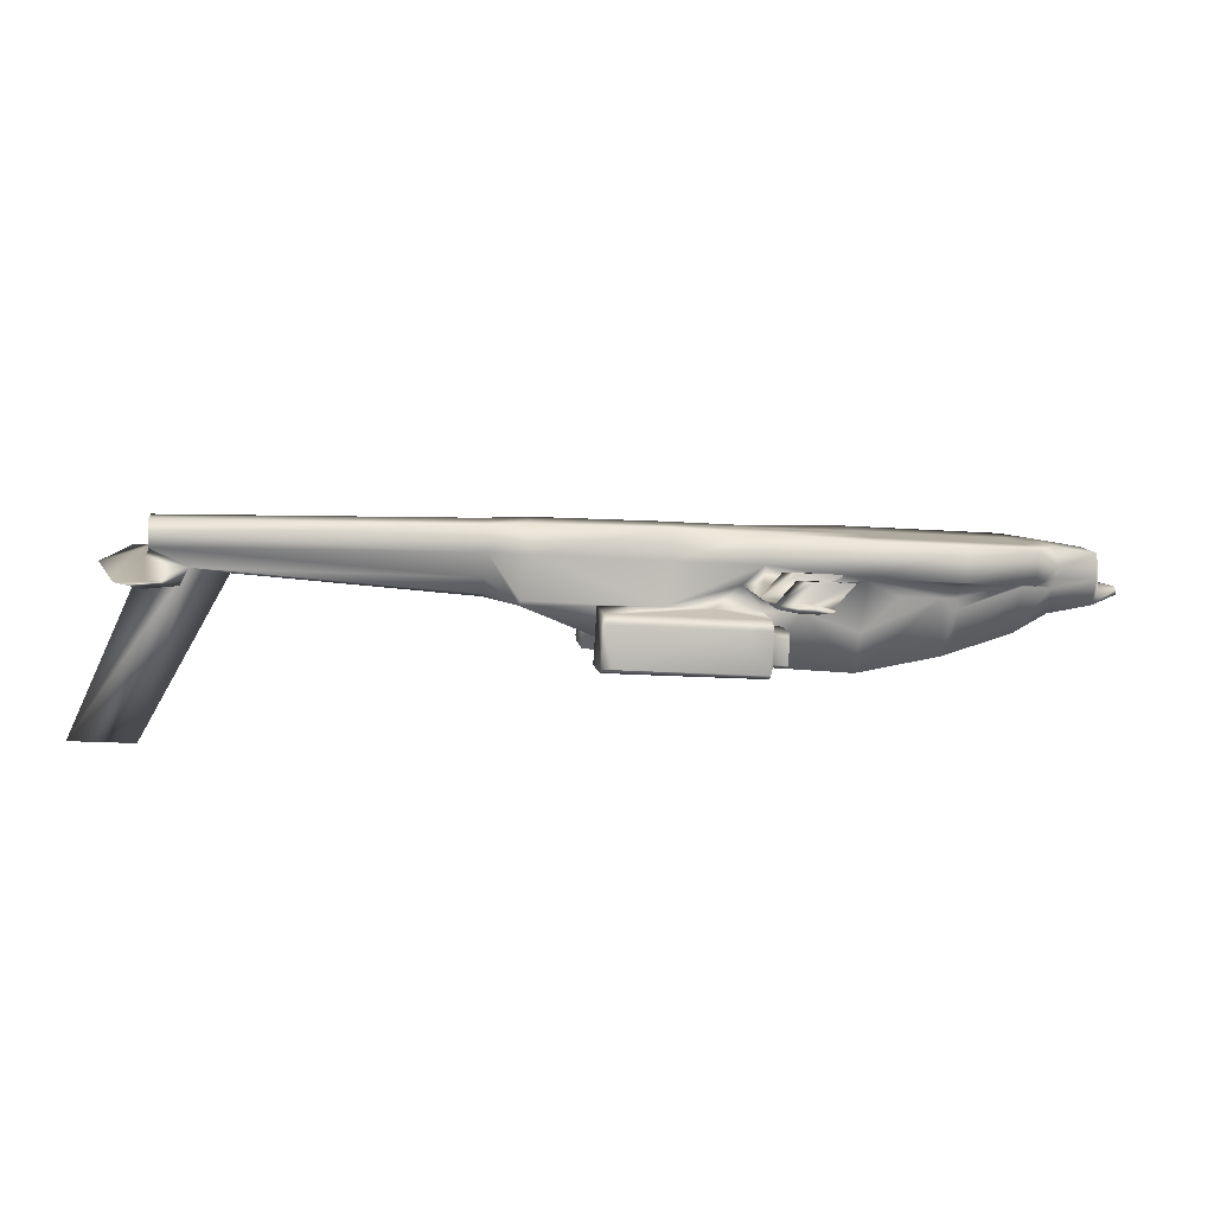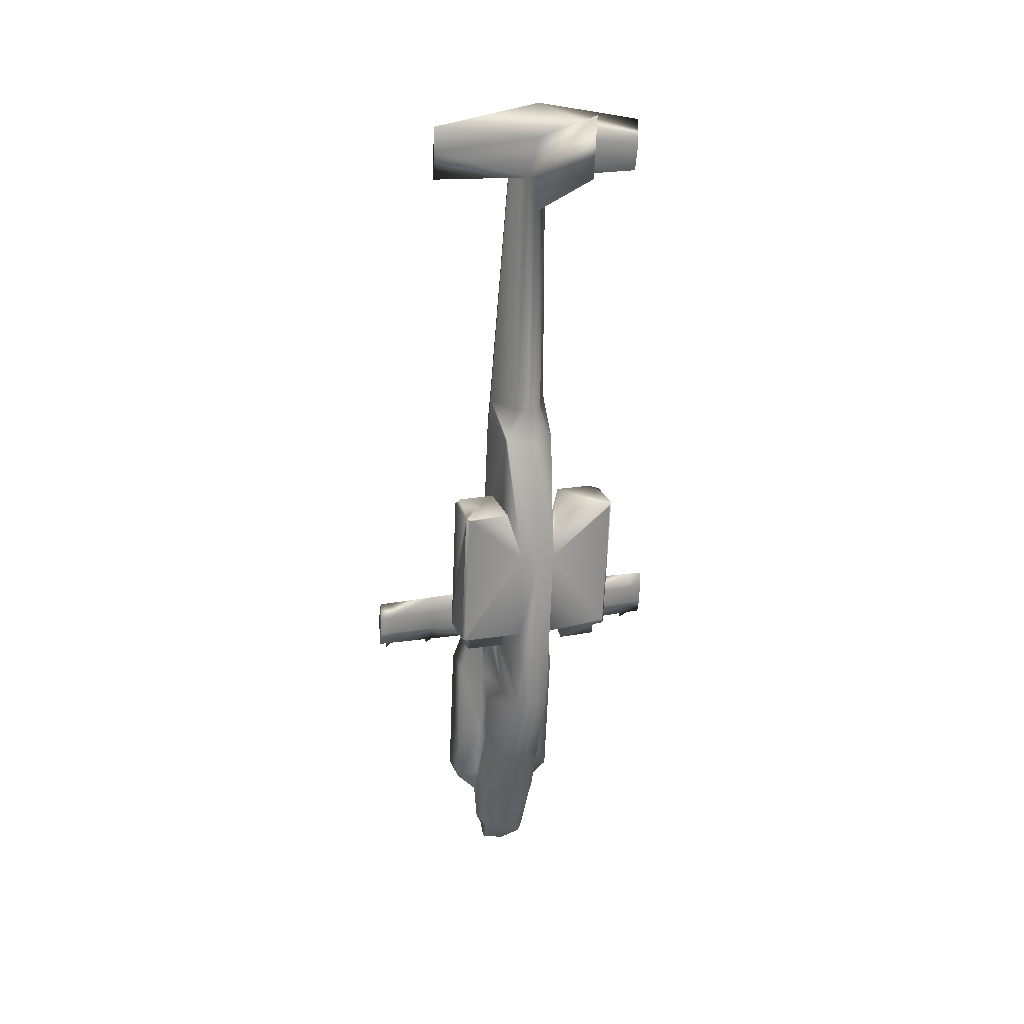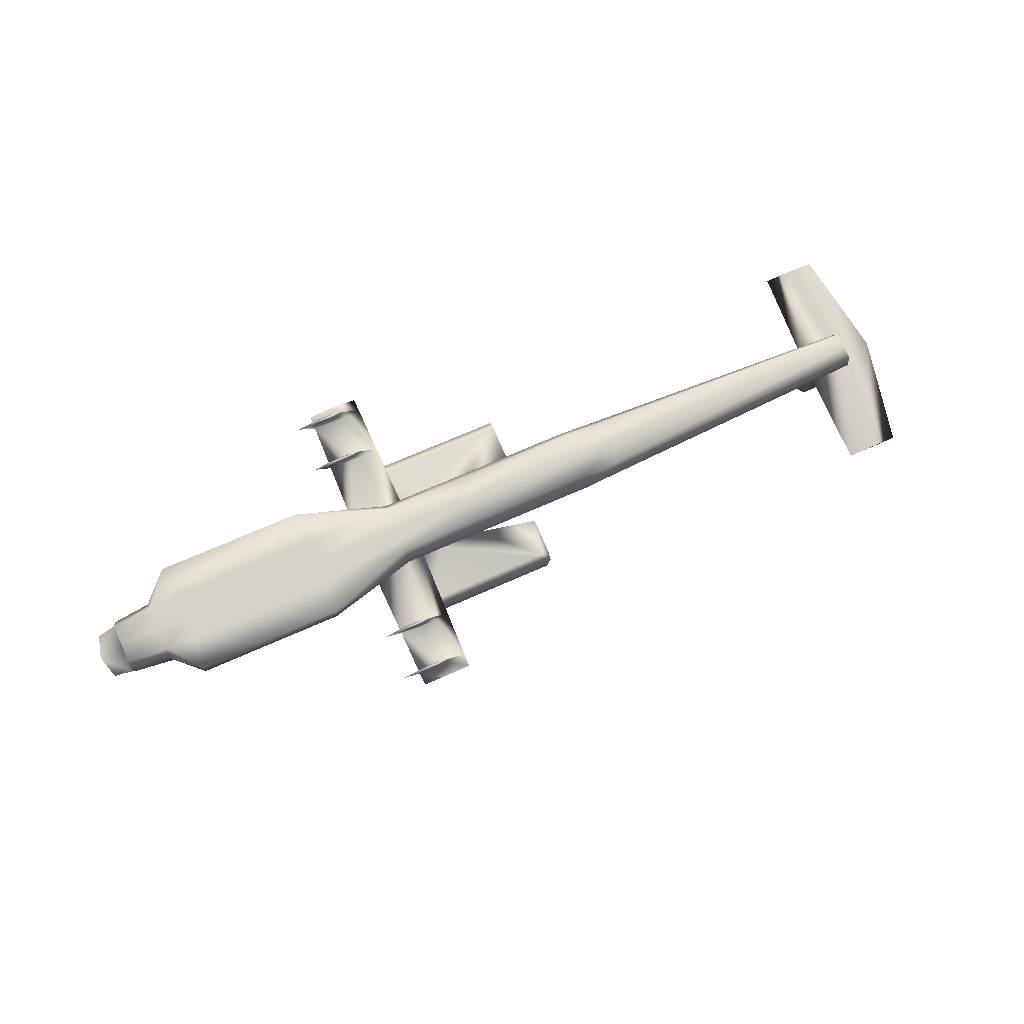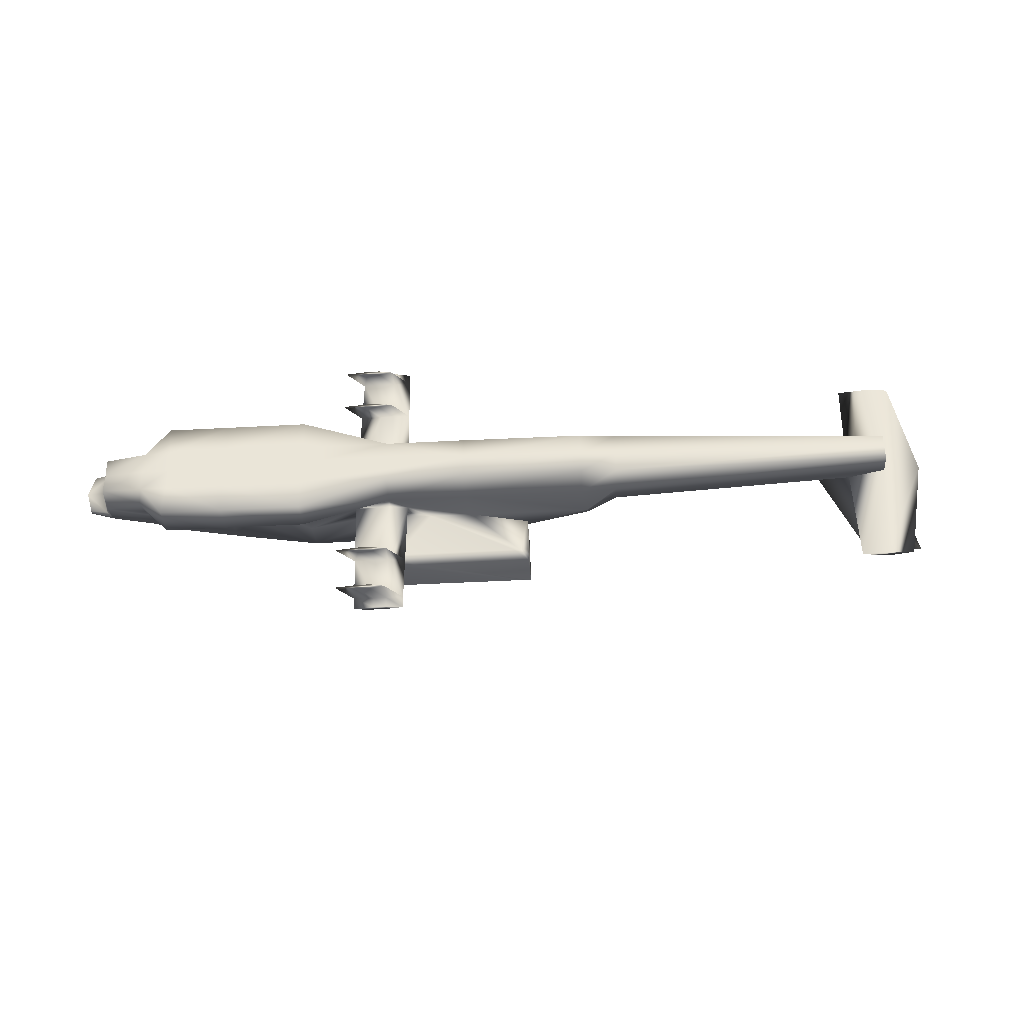
<metadata>
{"format":"obj","ext":"obj","renderer":"f3d","projection":"perspective","resolution":1024,"background":"white","views":[{"elev":-61.9,"azim":-2.7,"up":"+Y"},{"elev":-61.1,"azim":-85.8,"up":"+Z"},{"elev":60.3,"azim":162.7,"up":"+Z"},{"elev":35.6,"azim":-172.9,"up":"+Z"}]}
</metadata>
<code>
v 0.4933 0.3253 -0.05798
v 0.5045 0.2427 -0.02992
v 0.5741 0.2958 -0.03939
v 0.2087 0.198 -0.05452
v 0.3335 0.2229 4e-05
v 0.2675 0.2153 0.003113
v 0.2056 0.1864 -0.1199
v 0.4544 0.2325 -0.06121
v 0.445 0.3024 -0.08494
v 0.359 0.2169 -0.09351
v 0.3515 0.2722 -0.1123
v 0.3442 0.2145 -0.09849
v 0.3529 0.2242 -0.02215
v 0.3553 0.2268 -0.001654
v 0.337 0.2675 -0.1165
v 0.1979 0.2429 -0.1391
v 0.3207 0.3175 -0.03208
v 0.3415 0.3079 -0.05055
v 0.3428 0.3187 -0.03288
v 0.3509 0.311 -0.04773
v 0.4481 0.343 -0.01825
v 0.4951 0.3482 -0.02059
v 0.4618 0.2422 0.016
v 0.3625 0.2258 -0.01878
v 0.5087 0.2481 0.01339
v 0.2548 0.3094 -0.02887
v 0.1984 0.274 -0.08032
v -0.1939 0.0564 0.01869
v -0.1954 0.07478 0.02781
v -0.1953 0.03445 -0.04533
v -0.2036 0.1355 0.007181
v -0.1961 0.03752 -0.05354
v -0.2055 0.1062 -0.07845
v -0.2324 0.3078 -0.1382
v -0.2288 0.3208 -0.05575
v -0.2309 0.3297 -0.07416
v -0.2205 0.26 -0.03512
v -0.2318 0.3003 -0.1428
v -0.2224 0.2307 -0.1208
v 0.07947 0.149 -0.08169
v 0.08161 0.1586 -0.02735
v 0.08763 0.08779 -0.05975
v 0.08807 0.1102 -0.0109
v 0.08814 0.08597 -0.05481
v 0.08899 0.09915 -0.01638
v 0.06568 0.0835 -0.05346
v 0.06517 0.08531 -0.0584
v 0.0553 0.3261 -0.1407
v 0.06378 0.29 -0.07199
v 0.06384 0.2642 -0.1208
v 0.05711 0.3384 -0.08842
v 0.05496 0.3306 -0.1379
v 0.05582 0.3437 -0.09946
v 0.03287 0.3234 -0.1393
v 0.03253 0.3279 -0.1365
v 0.03338 0.341 -0.09805
v 0.03468 0.3357 -0.087
v 0.04135 0.2873 -0.07057
v 0.0414 0.2616 -0.1194
v 0.06653 0.09667 -0.01503
v 0.0656 0.1077 -0.009557
v 0.05915 0.1561 -0.026
v 0.05702 0.1464 -0.08031
v -0.3839 0.2188 0.01513
v -0.8801 0.1754 0.08549
v -0.3857 0.2522 0.04818
v -0.8795 0.1596 0.07001
v 0.5689 0.3571 -0.008986
v 0.5052 0.3567 0.009547
v 0.5732 0.3575 0.03327
v 0.4957 0.3564 -0.007125
v 0.504 0.3189 0.05681
v 0.5759 0.3246 0.04472
v 0.4988 0.3569 0.04391
v 0.4559 0.3134 0.05977
v 0.4507 0.3514 0.04687
v 0.3516 0.3015 0.06618
v 0.3465 0.3394 0.05329
v 0.2073 0.2849 0.07506
v 0.2022 0.3229 0.06217
v -0.0973 0.25 0.09381
v 0.04121 0.3044 0.07208
v -0.1055 0.2874 0.02988
v -0.3203 0.2629 0.09091
v -0.1027 0.2879 0.08093
v -0.322 0.2626 0.04321
v -0.3138 0.2241 0.1041
v -0.3838 0.2525 0.09075
v -0.3781 0.2151 0.1034
v -0.8788 0.1756 0.111
v -0.8754 0.1529 0.1187
v 0.107 0.2774 -0.04834
v 0.07465 0.2897 -0.01605
v 0.1031 0.2959 -0.0121
v 0.199 0.3143 -0.003905
v -0.1017 0.1818 -0.105
v -0.3325 0.223 -0.02872
v -0.1201 0.2105 -0.1118
v -0.3165 0.1832 -0.0152
v -0.3314 0.2271 -0.02135
v -0.1122 0.2522 -0.03484
v 0.03749 0.3038 0.02108
v 0.4471 0.3867 -0.025
v 0.3365 0.3741 -0.01819
v 0.4483 0.4051 0.02852
v 0.3377 0.3924 0.03533
v 0.1916 0.3573 -0.009788
v 0.1928 0.3758 0.04424
v 0.4484 0.3468 -0.01192
v 0.3443 0.3316 -0.01169
v -0.1121 0.1514 -0.09171
v 0.04678 0.169 -0.1058
v 0.5692 0.3346 -0.04596
v 0.03895 0.2267 -0.1254
v 0.6067 0.3469 -0.02345
v 0.6227 0.3092 -0.01941
v 0.6065 0.3443 -0.0311
v 0.6229 0.3118 -0.01176
v 0.5747 0.3497 -0.02094
v 0.5796 0.3079 -0.006041
v 0.03893 0.2696 -0.04415
v -0.03451 0.2611 -0.03963
v 0.03821 0.2859 -0.01303
v 0.005182 0.2846 -0.006172
v 0.0628 0.2942 -0.004217
v 0.038 0.2917 -0.002011
v 0.01719 0.349 -0.07089
v -0.2022 0.3238 -0.05739
v -0.2135 0.3225 -0.05669
v -0.213 0.31 -0.1394
v 0.02561 0.3592 -0.08995
v 0.02419 0.3372 -0.154
v -0.0164 0.3543 -0.08736
v 0.02476 0.3298 -0.1586
v 0.01715 0.3292 -0.158
v -0.2272 0.3011 -0.143
v 0.02777 0.3502 -0.07154
v -0.007544 0.3961 -0.04408
v 0.02367 0.398 -0.0508
v 0.05807 0.4017 -0.05373
v 0.08514 0.4068 -0.04958
v 0.0476 0.4005 -0.04055
v 0.02405 0.3985 -0.03853
v 0.01061 0.5014 -0.07384
v 0.01081 0.4962 -0.08381
v -0.0189 0.495 -0.07763
v 0.03295 0.5036 -0.0759
v 0.06918 0.5052 -0.08295
v 0.04364 0.4995 -0.08657
v 0.04661 0.4791 -0.07967
v 0.0726 0.484 -0.07576
v 0.01349 0.4756 -0.07682
v -0.01644 0.4737 -0.07038
v 0.0365 0.4782 -0.06717
v 0.04664 0.4076 -0.04296
v 0.01405 0.4752 -0.06496
v 0.02318 0.4056 -0.04108
v 0.03552 0.4855 -0.06965
v 0.01293 0.4834 -0.06775
v 0.04062 0.4887 -0.03553
v 0.01528 0.4898 -0.03534
v 0.06373 0.492 -0.03716
v 0.1043 0.5 -0.04083
v 0.06274 0.4993 -0.03964
v 0.03961 0.4969 -0.03832
v 0.05049 0.4119 -0.009429
v 0.02417 0.4123 -0.008972
v 0.07472 0.4142 -0.01074
v 0.1167 0.4229 -0.01467
v 0.07364 0.4214 -0.01318
v 0.04964 0.419 -0.01184
v -0.3805 0.1774 -0.006665
v -0.8195 0.1498 0.04163
v -0.3838 0.2018 -0.006516
v -0.7569 0.1405 0.03488
v -0.8765 0.1372 0.07286
v -0.8908 0.03928 -0.2095
v -0.995 0.02732 -0.2031
v -0.8901 0.1245 0.04114
v -0.8832 0.1308 0.05695
v -0.9382 0.3053 -0.007556
v -0.9491 0.1215 0.0559
v -0.8969 0.3074 -0.01796
v -0.846 0.3155 -0.01436
v -0.8922 0.3118 -0.006817
v 0.06126 0.06389 -0.06112
v 0.06041 0.06695 -0.06933
v 0.06269 0.08583 0.002905
v 0.06114 0.1042 0.01202
v 0.05041 0.1849 -0.0154
v 0.4624 0.2432 0.0234
v 0.2127 0.2131 0.03049
v 0.358 0.23 0.02284
v 0.5101 0.2501 0.02899
v 0.461 0.2755 0.07266
v 0.3568 0.2635 0.07908
v 0.3624 0.2102 0.09723
v 0.2176 0.1936 0.1061
v -0.8894 -0.05427 0.1146
v -0.7972 -0.04407 0.1078
v -0.8434 -0.04778 0.1153
v -0.8481 -0.05221 0.1042
v -0.8158 0.1224 0.05092
v -0.8727 0.1301 0.1265
v -0.8718 0.1146 0.1061
v -0.8738 0.1175 0.08432
v -0.3214 0.1408 -0.000797
v -0.3779 0.1581 0.008341
v -0.3757 0.158 0.03577
v -0.3721 0.1519 0.08223
v 0.5821 0.2919 0.05555
v 0.5813 0.2659 0.02196
v 0.518 0.2621 0.04167
v 0.5091 0.281 0.0697
v 0.2125 0.247 0.08796
v 0.05151 0.2285 0.09787
v -0.09236 0.212 0.1067
v -0.3076 0.1563 0.07932
v -0.09111 0.1811 0.06599
v -0.3097 0.185 0.1174
v -0.3736 0.1776 0.1162
v 0.1185 0.1927 -0.01959
v 0.08751 0.1949 0.01614
v 0.1162 0.1993 0.02071
v -0.1007 0.1676 -0.006094
v -0.32 0.1424 0.0074
v 0.05191 0.1975 0.05719
v 0.473 0.2229 0.09042
v 0.3612 0.1918 0.04371
v 0.4718 0.2045 0.0369
v 0.2164 0.1754 0.05313
v 0.1686 0.02647 0.1201
v 0.1271 0.0251 0.1214
v 0.128 0.01782 0.1239
v 0.105 0.01486 0.1254
v 0.1038 0.02305 0.1227
v 0.07952 0.01626 0.1255
v 0.5792 0.2611 -0.02099
v 0.16 0.104 0.09366
v 0.1169 0.103 0.09497
v 0.1178 0.0958 0.09742
v 0.09284 0.09972 0.09663
v 0.09391 0.09265 0.09903
v 0.06742 0.09341 0.09936
v 0.6164 0.2714 -0.006339
v 0.6166 0.2741 0.001307
v 0.586 0.2658 0.007539
v 0.01828 0.1881 0.02664
v -0.02303 0.1765 -0.01088
v 0.05109 0.191 0.01933
v 0.05138 0.1931 0.03159
v 0.07615 0.1958 0.02921
v -0.1688 0.07783 0.02618
v 0.05056 0.103 0.01268
v -0.1801 0.07653 0.02687
v 0.02068 0.08101 0.005491
v -0.1759 0.03667 -0.04652
v 0.05285 0.06595 -0.06859
v -0.1915 0.03791 -0.05355
v 0.03571 0.07719 0.06425
v 0.06748 0.07904 0.06986
v 0.06692 0.07914 0.05753
v 0.1013 0.08281 0.0546
v 0.1284 0.08789 0.05875
v 0.08984 0.08911 0.06523
v 0.0664 0.08625 0.06753
v 0.05113 -0.02125 0.09776
v 0.08065 -0.0187 0.0911
v 0.08089 -0.01675 0.1022
v 0.1134 -0.01501 0.0882
v 0.1392 -0.01111 0.09244
v 0.1032 -0.01433 0.1
v 0.1369 0.01021 0.08518
v 0.1109 0.005359 0.08127
v 0.07776 0.001836 0.08413
v 0.04782 -3.8e-05 0.09056
v 0.0908 0.08202 0.06764
v 0.09986 0.01113 0.09151
v 0.07724 0.009359 0.0933
v 0.1009 0.003841 0.09398
v 0.07835 0.001159 0.09609
f 257 30 186
f 130 132 34
f 243 261 241
f 261 277 241
f 241 277 239
f 277 264 239
f 239 264 240
f 264 265 240
f 240 265 242
f 265 266 242
f 242 266 244
f 266 260 244
f 237 276 235
f 276 281 235
f 235 281 234
f 281 280 234
f 234 280 232
f 280 273 232
f 232 273 233
f 273 278 233
f 233 278 236
f 278 279 236
f 236 279 237
f 279 276 237
f 267 269 276
f 269 281 276
f 269 272 281
f 272 280 281
f 272 271 280
f 271 273 280
f 276 279 260
f 279 261 260
f 279 278 261
f 278 277 261
f 278 273 277
f 273 264 277
f 275 276 262
f 276 260 262
f 274 275 263
f 275 262 263
f 273 274 264
f 274 263 264
f 268 267 275
f 267 276 275
f 270 268 274
f 268 275 274
f 271 270 273
f 270 274 273
f 272 269 268
f 270 272 268
f 271 272 270
f 268 269 267
f 248 260 251
f 260 266 251
f 251 266 252
f 266 265 252
f 252 265 224
f 265 264 224
f 224 264 223
f 264 263 223
f 223 263 250
f 263 262 250
f 250 262 248
f 262 260 248
f 227 248 251
f 192 227 224
f 227 252 224
f 190 222 250
f 222 223 250
f 256 254 253
f 256 188 254
f 254 188 189
f 256 253 28
f 255 28 253
f 255 29 28
f 190 249 189
f 249 254 189
f 258 186 259
f 186 258 187
f 259 186 30
f 30 32 259
f 244 260 243
f 260 261 243
f 33 111 32
f 111 259 32
f 256 28 257
f 28 30 257
f 111 258 259
f 111 112 258
f 112 187 258
f 188 256 186
f 256 257 186
f 225 111 31
f 31 111 33
f 31 29 225
f 29 255 225
f 255 253 225
f 253 249 225
f 253 254 249
f 252 227 251
f 218 210 226
f 219 218 225
f 218 226 225
f 225 249 248
f 248 227 225
f 227 219 225
f 250 248 190
f 248 249 190
f 190 112 222
f 112 7 222
f 212 247 211
f 120 73 211
f 120 211 247
f 118 120 247
f 118 247 246
f 246 247 238
f 238 247 212
f 238 245 246
f 3 245 238
f 3 116 245
f 116 118 246
f 116 246 245
f 6 5 192
f 5 193 192
f 243 242 244
f 243 241 242
f 241 240 242
f 240 241 239
f 2 238 212
f 212 25 2
f 25 212 194
f 2 3 238
f 235 236 237
f 235 233 236
f 233 235 234
f 233 234 232
f 203 175 208
f 175 172 208
f 231 227 192
f 231 192 193
f 231 193 229
f 230 229 193
f 230 193 191
f 198 215 216
f 198 216 227
f 231 198 227
f 214 195 228
f 213 214 228
f 230 213 228
f 194 213 230
f 191 194 230
f 198 196 215
f 197 228 195
f 231 197 198
f 231 229 197
f 229 228 197
f 229 230 228
f 217 219 216
f 219 227 216
f 217 216 81
f 214 213 211
f 210 209 207
f 210 207 226
f 226 207 225
f 207 111 225
f 207 99 111
f 99 96 111
f 224 223 192
f 223 222 192
f 222 4 192
f 4 222 7
f 91 204 89
f 204 221 89
f 204 205 221
f 205 210 221
f 89 221 87
f 221 220 87
f 221 210 220
f 210 218 220
f 87 220 81
f 220 217 81
f 220 218 217
f 218 219 217
f 81 216 79
f 216 215 79
f 79 215 77
f 215 196 77
f 77 196 75
f 196 195 75
f 75 195 72
f 195 214 72
f 72 214 73
f 214 211 73
f 213 194 211
f 194 212 211
f 205 206 210
f 206 209 210
f 206 203 209
f 203 208 209
f 209 208 207
f 207 208 172
f 207 172 99
f 206 176 203
f 203 177 175
f 177 203 178
f 54 134 55
f 134 132 55
f 55 132 56
f 132 131 56
f 56 131 57
f 131 137 57
f 57 137 58
f 137 121 58
f 58 121 59
f 121 114 59
f 59 114 54
f 114 134 54
f 109 21 19
f 21 20 19
f 15 18 11
f 18 20 11
f 27 95 26
f 179 178 203
f 110 19 17
f 110 109 19
f 19 20 18
f 109 71 21
f 71 22 21
f 205 91 176
f 205 176 206
f 91 205 204
f 176 180 203
f 179 202 182
f 202 199 182
f 203 200 179
f 200 202 179
f 180 201 203
f 201 200 203
f 182 199 180
f 199 201 180
f 202 200 199
f 200 201 199
f 197 196 198
f 196 197 195
f 194 191 25
f 191 23 25
f 14 13 24
f 193 14 191
f 193 5 14
f 4 6 192
f 78 76 106
f 106 108 78
f 13 12 24
f 12 10 24
f 23 191 24
f 191 14 24
f 112 63 187
f 63 47 187
f 190 62 112
f 62 63 112
f 189 61 190
f 61 62 190
f 188 60 189
f 60 61 189
f 186 46 188
f 46 60 188
f 187 47 186
f 47 46 186
f 184 183 185
f 183 181 185
f 181 182 185
f 182 180 185
f 185 180 184
f 180 173 184
f 184 173 183
f 173 179 183
f 183 179 181
f 179 182 181
f 176 173 180
f 91 90 65
f 65 67 176
f 65 176 91
f 179 173 178
f 177 178 173
f 173 175 177
f 67 173 176
f 97 99 172
f 97 172 174
f 64 97 174
f 173 67 174
f 67 64 174
f 175 173 172
f 173 174 172
f 160 165 161
f 165 160 164
f 164 160 162
f 164 162 163
f 166 171 167
f 171 166 170
f 170 166 168
f 168 169 170
f 138 167 157
f 167 171 157
f 157 171 155
f 171 170 155
f 155 170 141
f 170 169 141
f 141 169 142
f 169 168 142
f 142 168 143
f 168 166 143
f 143 166 138
f 166 167 138
f 153 161 159
f 161 165 159
f 159 165 158
f 165 164 158
f 158 164 151
f 164 163 151
f 151 163 154
f 163 162 154
f 154 162 156
f 162 160 156
f 156 160 153
f 160 161 153
f 144 146 159
f 146 153 159
f 147 144 158
f 144 159 158
f 148 147 151
f 147 158 151
f 156 153 157
f 153 138 157
f 154 156 155
f 156 157 155
f 151 154 141
f 154 155 141
f 153 152 138
f 152 139 138
f 152 150 139
f 150 140 139
f 150 151 140
f 151 141 140
f 146 145 153
f 145 152 153
f 145 149 152
f 149 150 152
f 149 148 150
f 148 151 150
f 147 145 144
f 149 145 147
f 148 149 147
f 145 146 144
f 138 124 143
f 124 126 143
f 143 126 142
f 126 125 142
f 142 125 141
f 125 94 141
f 141 94 140
f 94 93 140
f 140 93 139
f 93 123 139
f 139 123 138
f 123 124 138
f 102 126 124
f 102 95 125
f 95 94 125
f 92 121 93
f 121 123 93
f 133 128 127
f 133 127 131
f 127 137 131
f 133 36 128
f 129 128 36
f 129 36 35
f 122 121 127
f 121 137 127
f 135 136 132
f 132 134 135
f 136 34 132
f 34 136 38
f 10 12 11
f 12 15 11
f 98 39 136
f 39 38 136
f 36 133 34
f 133 130 34
f 98 136 135
f 114 98 134
f 98 135 134
f 133 131 130
f 131 132 130
f 101 37 98
f 37 39 98
f 35 37 129
f 37 101 129
f 128 129 122
f 129 101 122
f 128 122 127
f 125 126 102
f 86 100 66
f 86 83 100
f 83 101 100
f 101 124 122
f 124 101 102
f 102 101 83
f 124 123 122
f 123 121 122
f 114 121 16
f 121 92 16
f 68 70 119
f 120 70 73
f 120 119 70
f 118 119 120
f 118 115 119
f 115 113 119
f 113 68 119
f 113 115 117
f 3 113 117
f 3 117 116
f 116 115 118
f 116 117 115
f 17 26 110
f 26 95 110
f 98 114 96
f 114 16 96
f 1 68 113
f 68 1 22
f 22 71 68
f 1 113 3
f 112 111 7
f 111 96 7
f 96 16 7
f 107 95 102
f 107 110 95
f 107 104 110
f 103 110 104
f 103 109 110
f 108 82 80
f 108 102 82
f 107 102 108
f 74 105 76
f 69 105 74
f 103 105 69
f 71 103 69
f 109 103 71
f 108 80 78
f 106 76 105
f 107 108 106
f 107 106 104
f 104 106 105
f 104 105 103
f 83 85 102
f 85 82 102
f 85 81 82
f 74 70 69
f 66 97 64
f 66 100 97
f 97 100 98
f 100 101 98
f 99 97 96
f 97 98 96
f 27 94 95
f 27 93 94
f 27 92 93
f 27 16 92
f 90 91 88
f 91 89 88
f 65 90 66
f 90 88 66
f 88 89 84
f 89 87 84
f 66 88 86
f 88 84 86
f 84 87 85
f 87 81 85
f 86 84 83
f 84 85 83
f 82 81 80
f 81 79 80
f 80 79 78
f 79 77 78
f 78 77 76
f 77 75 76
f 76 75 74
f 75 72 74
f 74 72 70
f 72 73 70
f 71 69 68
f 69 70 68
f 67 65 64
f 65 66 64
f 63 40 47
f 40 42 47
f 62 41 63
f 41 40 63
f 61 43 62
f 43 41 62
f 60 45 61
f 45 43 61
f 46 44 60
f 44 45 60
f 50 59 48
f 59 54 48
f 49 58 50
f 58 59 50
f 51 57 49
f 57 58 49
f 53 56 51
f 56 57 51
f 52 55 53
f 55 56 53
f 48 54 52
f 54 55 52
f 51 52 53
f 52 51 48
f 48 51 49
f 49 50 48
f 47 42 46
f 42 44 46
f 44 43 45
f 44 42 43
f 42 41 43
f 41 42 40
f 37 38 39
f 37 34 38
f 34 37 35
f 35 36 34
f 32 31 33
f 31 32 30
f 30 29 31
f 29 30 28
f 17 16 26
f 16 27 26
f 23 8 25
f 8 2 25
f 24 10 23
f 10 8 23
f 9 21 1
f 21 22 1
f 11 20 9
f 20 21 9
f 18 17 19
f 18 15 17
f 15 16 17
f 12 7 15
f 7 16 15
f 5 13 14
f 13 5 12
f 12 5 7
f 8 10 9
f 10 11 9
f 2 8 1
f 8 9 1
f 7 5 4
f 5 6 4
f 2 1 3

</code>
